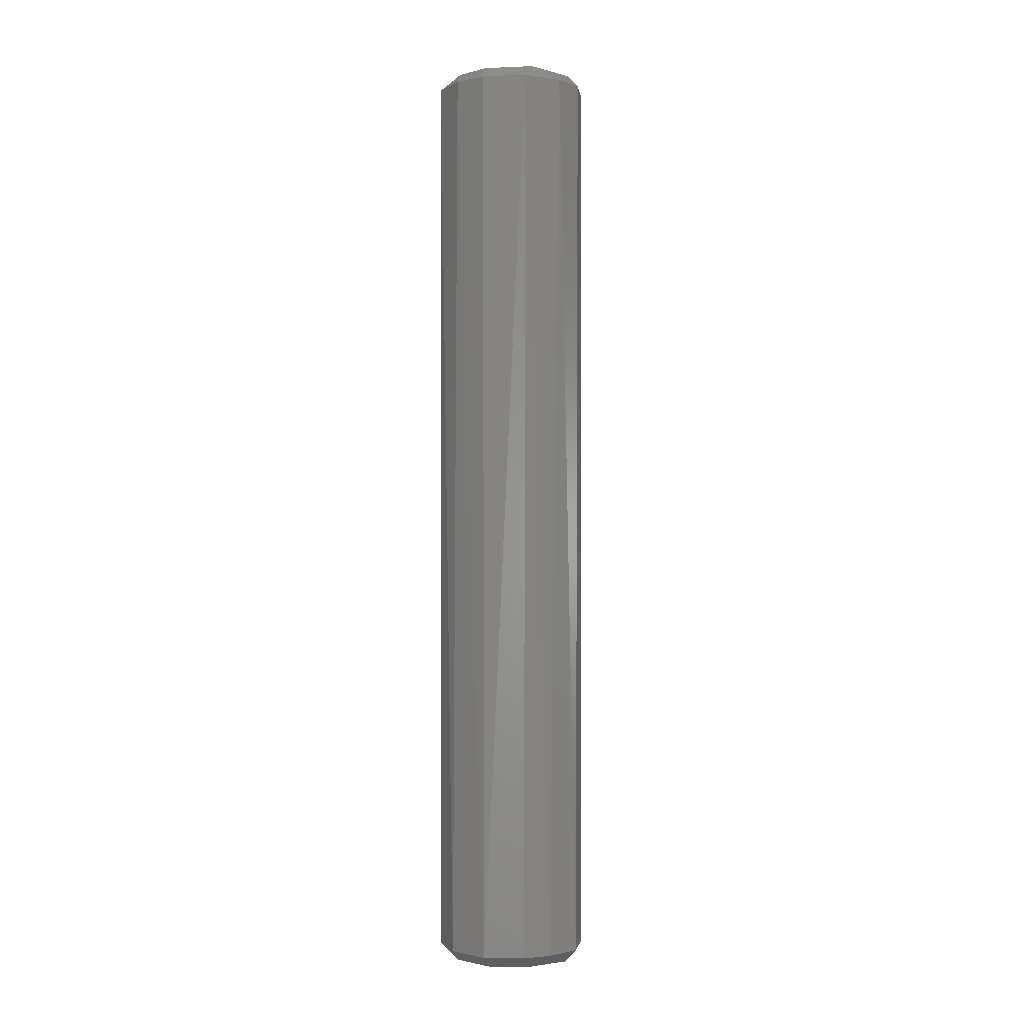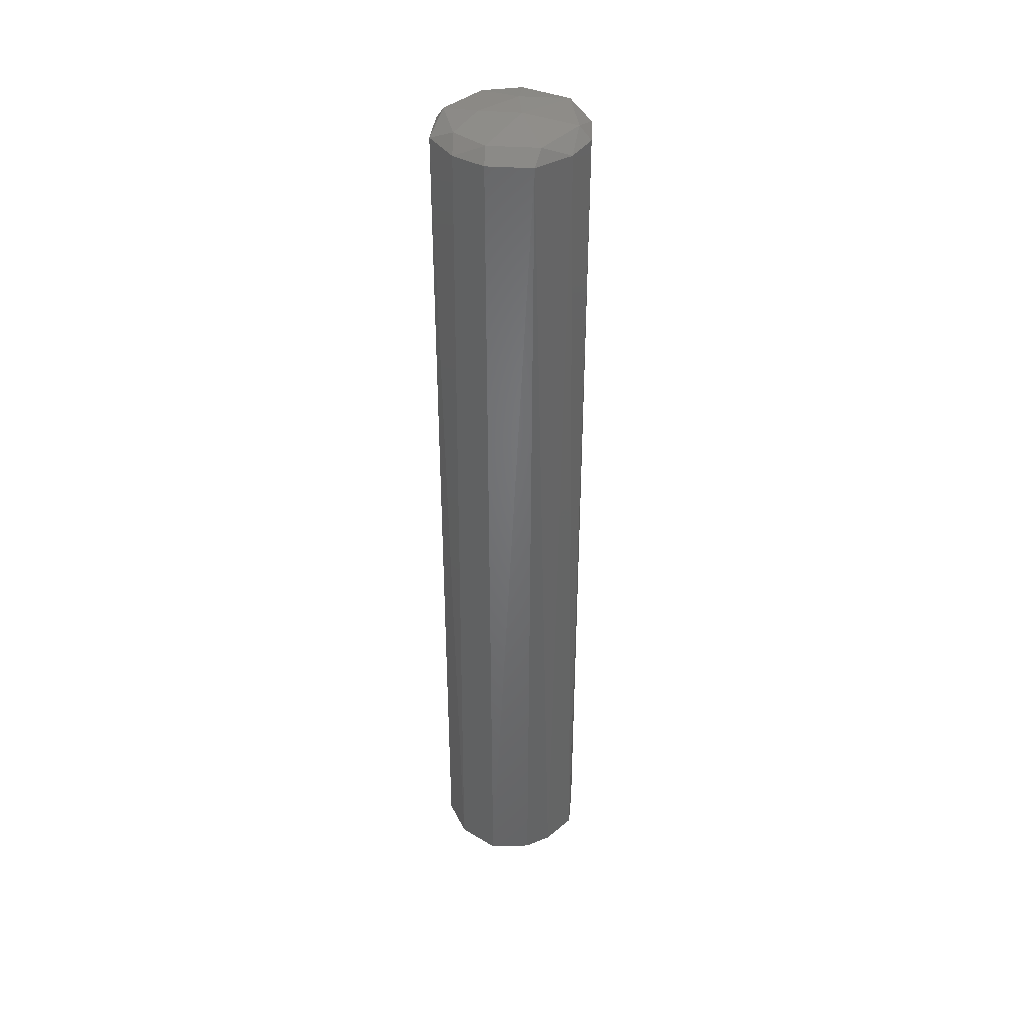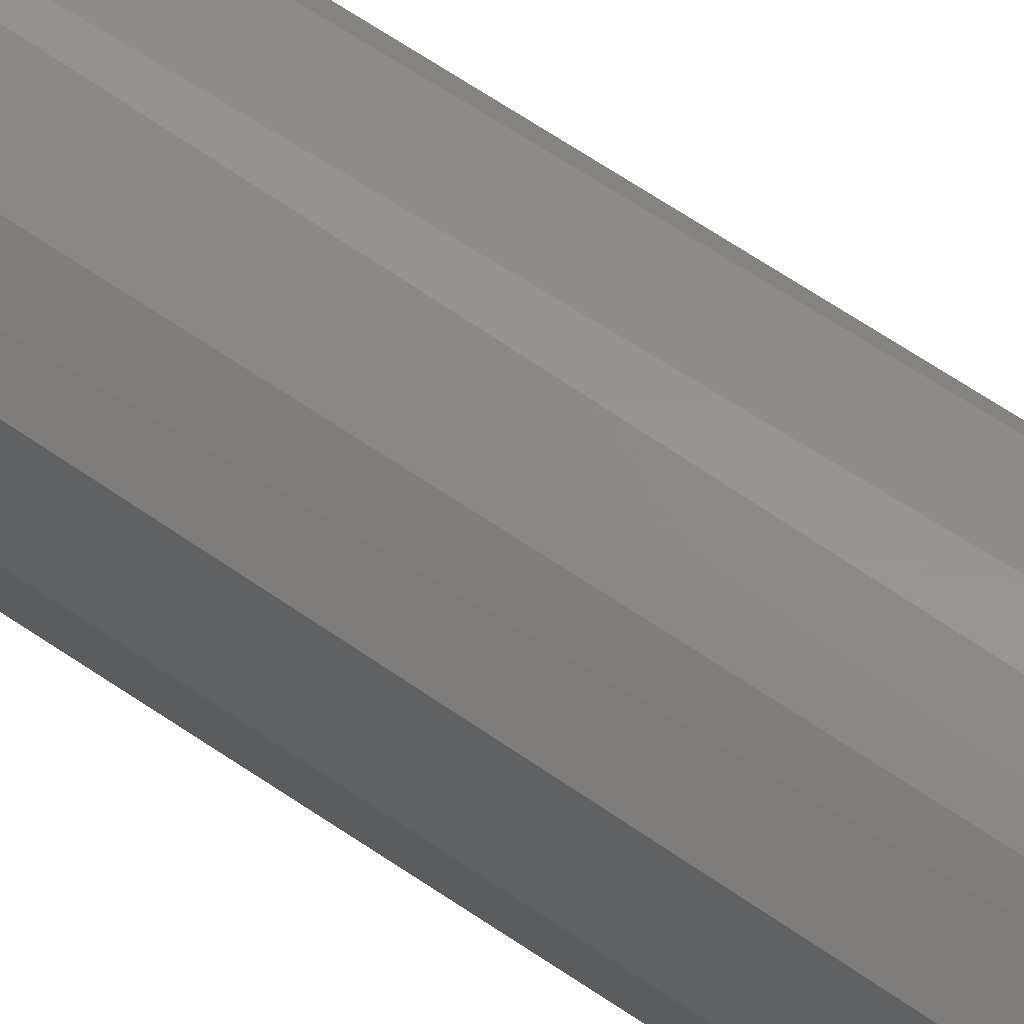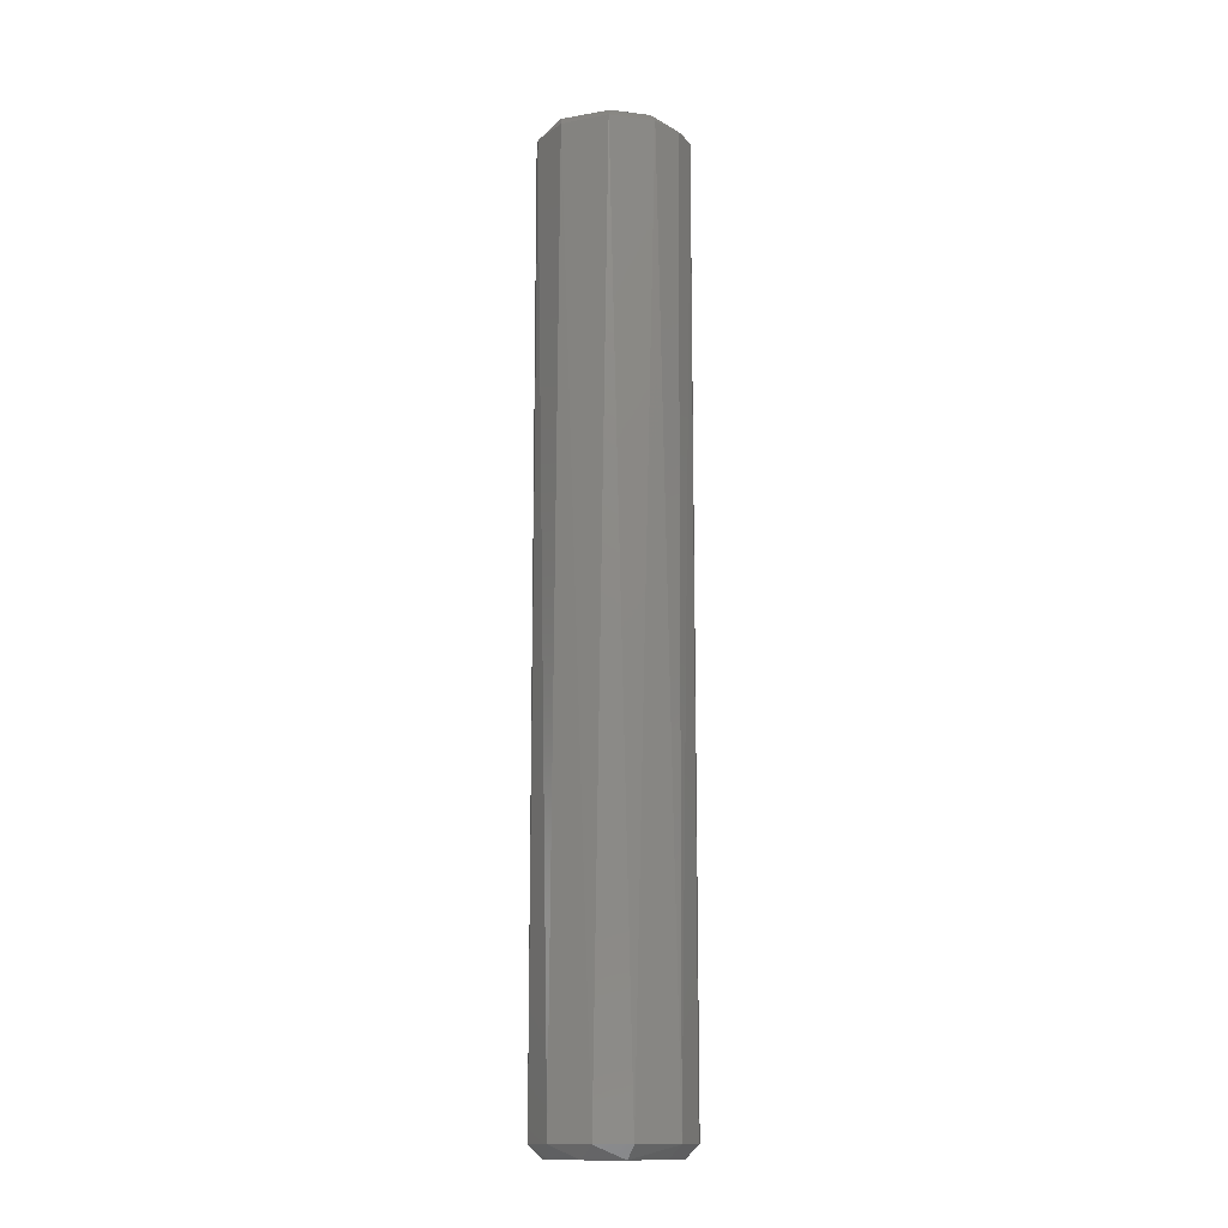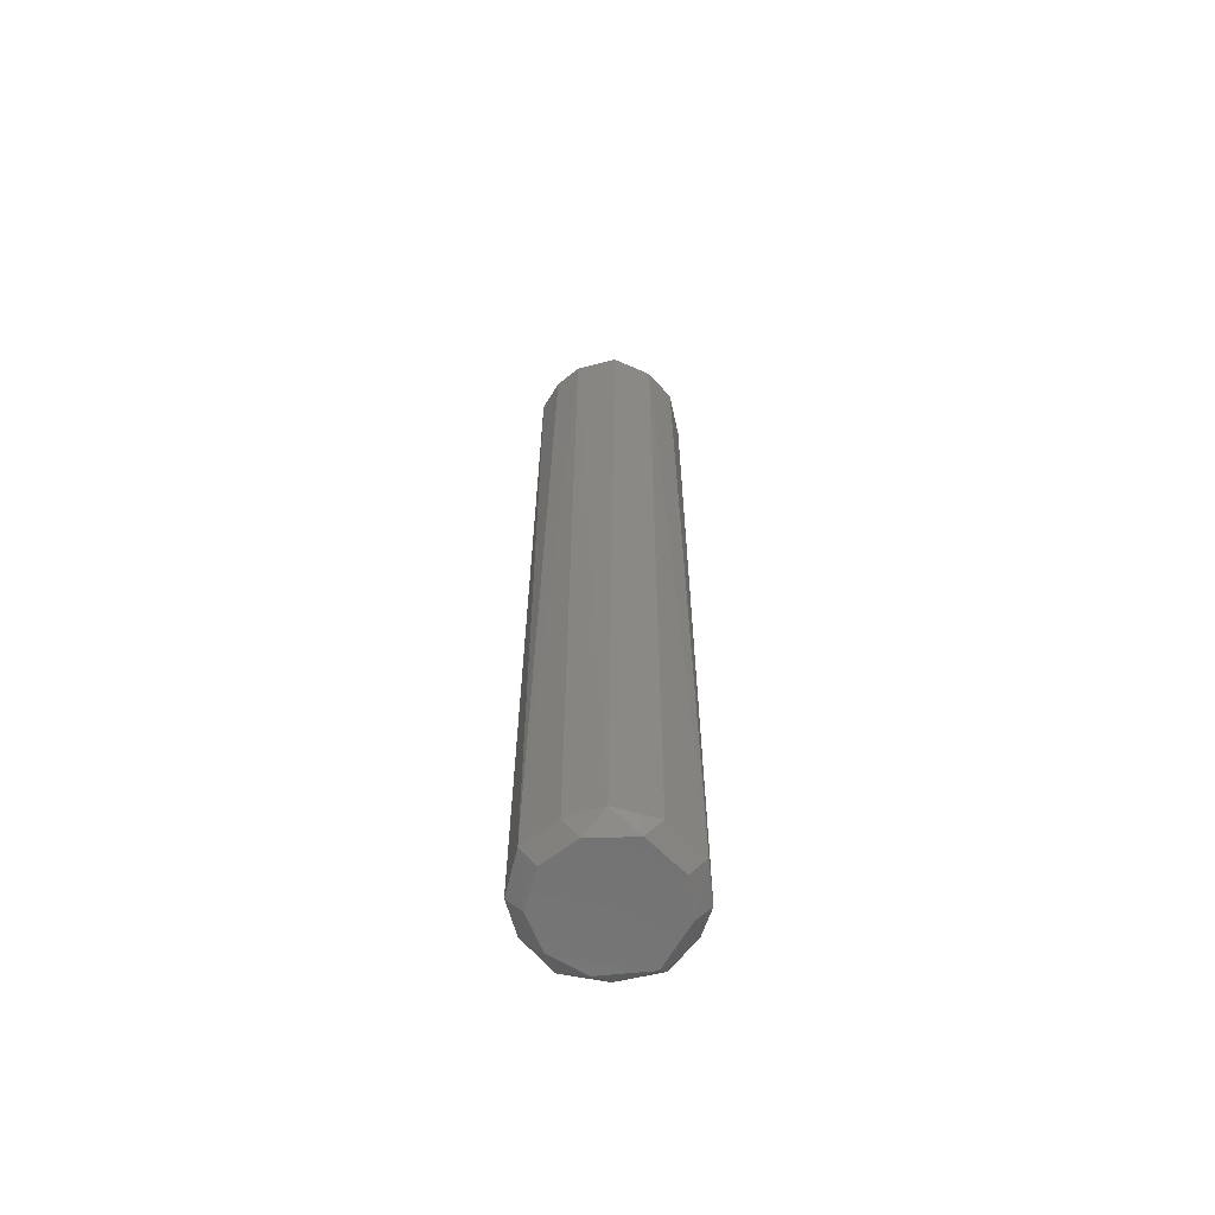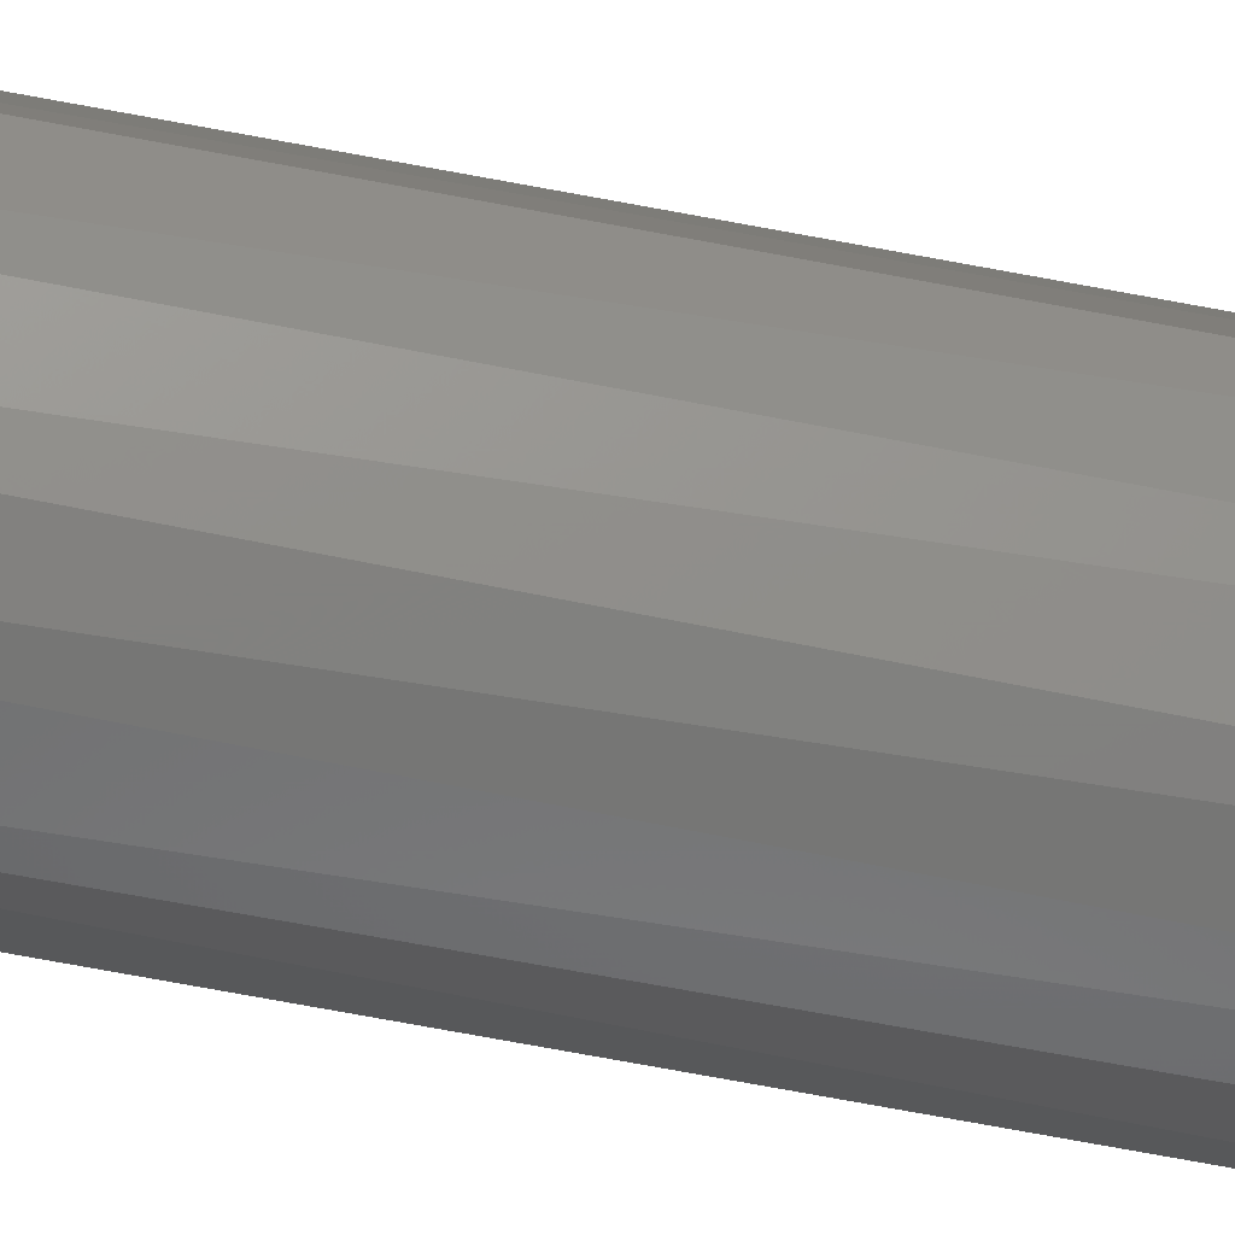
<metadata>
{"format":"stl","ext":"stl","renderer":"f3d","projection":"perspective","resolution":1024,"background":"white","views":[{"elev":-0.6,"azim":-39.4,"up":"+Z"},{"elev":39.2,"azim":-44.0,"up":"+Z"},{"elev":60.8,"azim":-54.4,"up":"+Y"},{"elev":-13.7,"azim":129.8,"up":"+Z"},{"elev":-63.6,"azim":-126.1,"up":"+Z"},{"elev":-66.4,"azim":79.1,"up":"+Y"}]}
</metadata>
<code>
# stl→obj: 44 verts, 84 faces
v -0.04891 0.01274 -0.0001008
v 0.001964 0.04877 -4.726e-05
v 0.04736 0.01154 -6.175e-05
v 0.01801 0.01157 0.7559
v 0.03906 0.02935 0.75
v 0.01359 0.04693 0.75
v -0.04834 0.03655 0.01
v -0.02591 0.05278 0.01
v -0.02737 0.04026 -5.565e-05
v -0.05397 -0.0294 0.01
v -0.04318 -0.02266 -8.35e-05
v -0.0209 -0.04403 -9.888e-05
v -0.02669 0.05293 0.74
v 0.04941 0.03654 0.74
v 0.0606 -1.363e-17 0.74
v 0.05321 0.02612 0.01
v 0.03101 0.03768 -0.0001032
v -0.001668 -0.01167 0.7579
v -0.01834 0.01672 0.7551
v -0.02997 -0.05365 0.74
v 0.002516 -0.05922 0.74
v -0.01856 -0.04894 0.75
v 0.003259 0.06137 0.01
v 0.01995 0.05646 0.74
v 0.03612 0.04776 0.01
v -0.02633 0.04533 0.75
v -0.008086 -0.05823 0.01
v -0.05961 0.005711 0.01
v 0.0183 -0.04829 -0.0004942
v 0.05156 -0.008367 0.7501
v -0.04495 -0.01915 0.75
v -0.05233 0.03222 0.74
v -0.05928 3.755e-17 0.74
v -0.04744 0.0116 0.75
v -0.004986 0.05858 0.74
v -0.05347 -0.02696 0.74
v 0.04479 -0.01906 -0.0001412
v 0.02519 -0.04363 0.75
v 0.05099 -0.0314 0.74
v 0.02231 -0.05727 0.01
v 0.04728 -0.03575 0.01
v 0.0292 -0.05228 0.74
v 0.06118 -0.005861 0.01
v -0.02946 -0.05144 0.01
f 1 2 3
f 4 5 6
f 7 8 9
f 10 11 12
f 7 13 8
f 14 15 16
f 3 17 16
f 18 4 19
f 20 21 22
f 23 24 25
f 26 19 6
f 23 8 13
f 4 6 19
f 20 27 21
f 10 28 1
f 29 27 12
f 14 5 30
f 20 22 31
f 32 33 34
f 14 24 6
f 26 34 19
f 23 35 24
f 14 25 24
f 1 3 12
f 36 31 33
f 29 3 37
f 30 38 39
f 18 19 34
f 40 41 42
f 29 12 3
f 40 29 41
f 39 42 41
f 26 6 35
f 38 42 39
f 7 9 1
f 30 39 15
f 43 16 15
f 18 34 31
f 20 10 44
f 1 12 11
f 25 16 17
f 23 2 9
f 23 13 35
f 1 9 2
f 2 17 3
f 29 37 41
f 10 1 11
f 38 21 42
f 32 7 28
f 43 39 41
f 22 18 31
f 20 31 36
f 43 41 37
f 32 34 26
f 26 35 13
f 22 38 18
f 40 27 29
f 23 17 2
f 40 42 21
f 23 9 8
f 23 25 17
f 10 33 28
f 32 26 13
f 43 37 3
f 10 36 33
f 30 5 4
f 7 1 28
f 14 30 15
f 20 44 27
f 32 28 33
f 24 35 6
f 14 16 25
f 30 4 18
f 31 34 33
f 10 12 44
f 22 21 38
f 20 36 10
f 32 13 7
f 43 3 16
f 12 27 44
f 40 21 27
f 30 18 38
f 43 15 39
f 14 6 5

</code>
